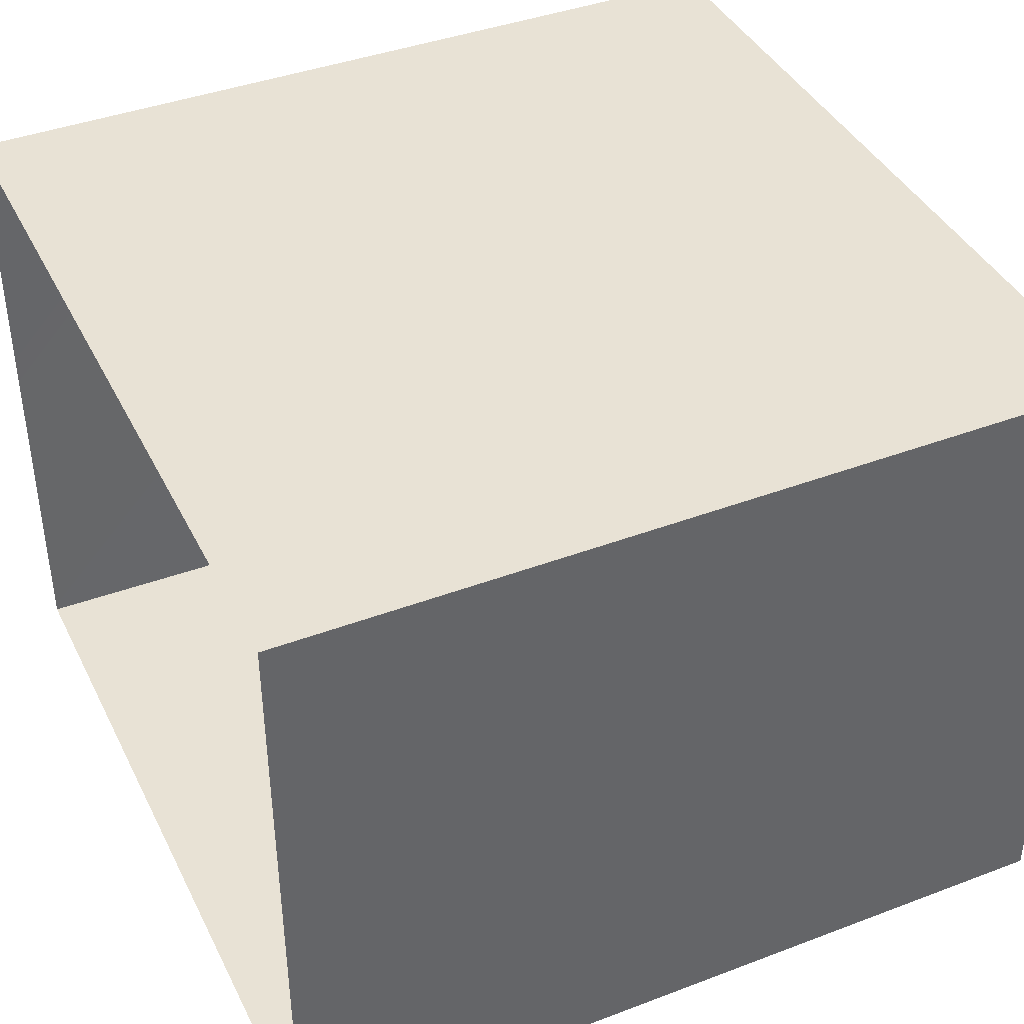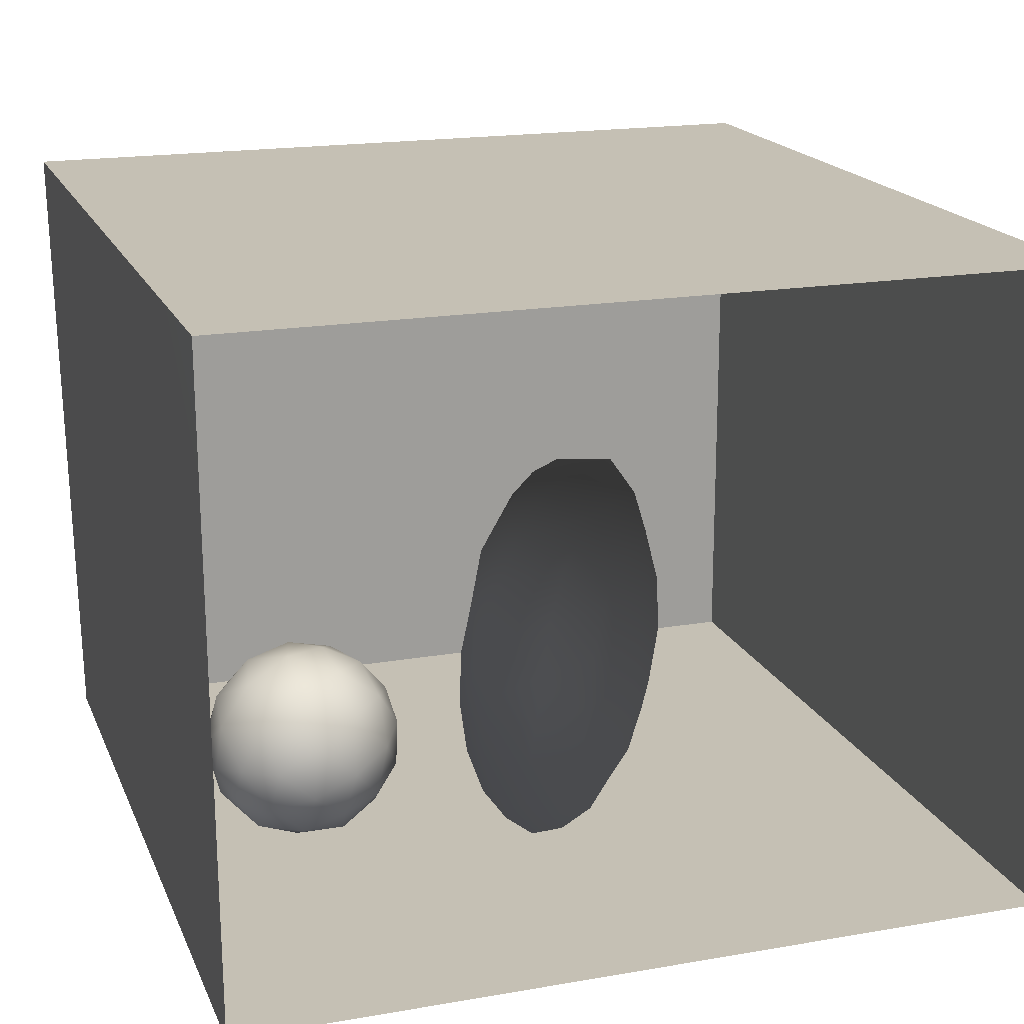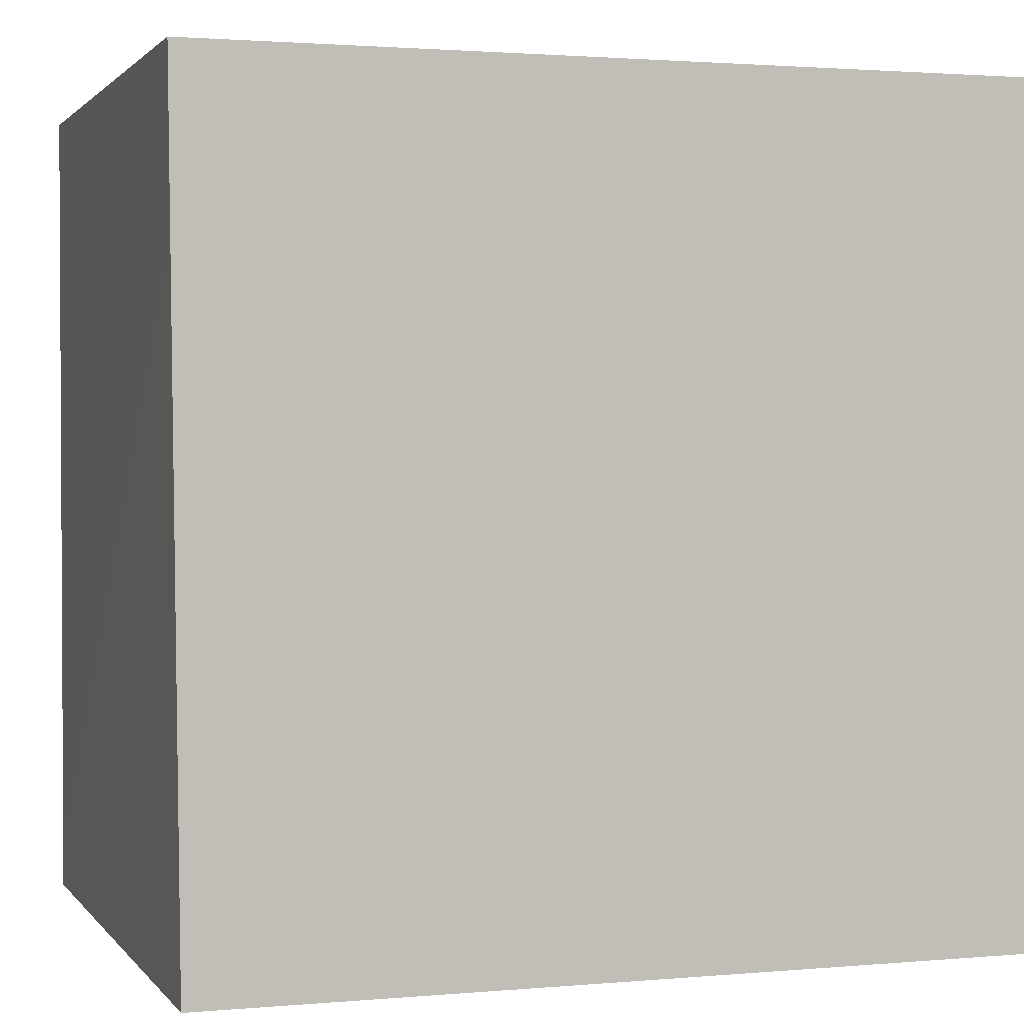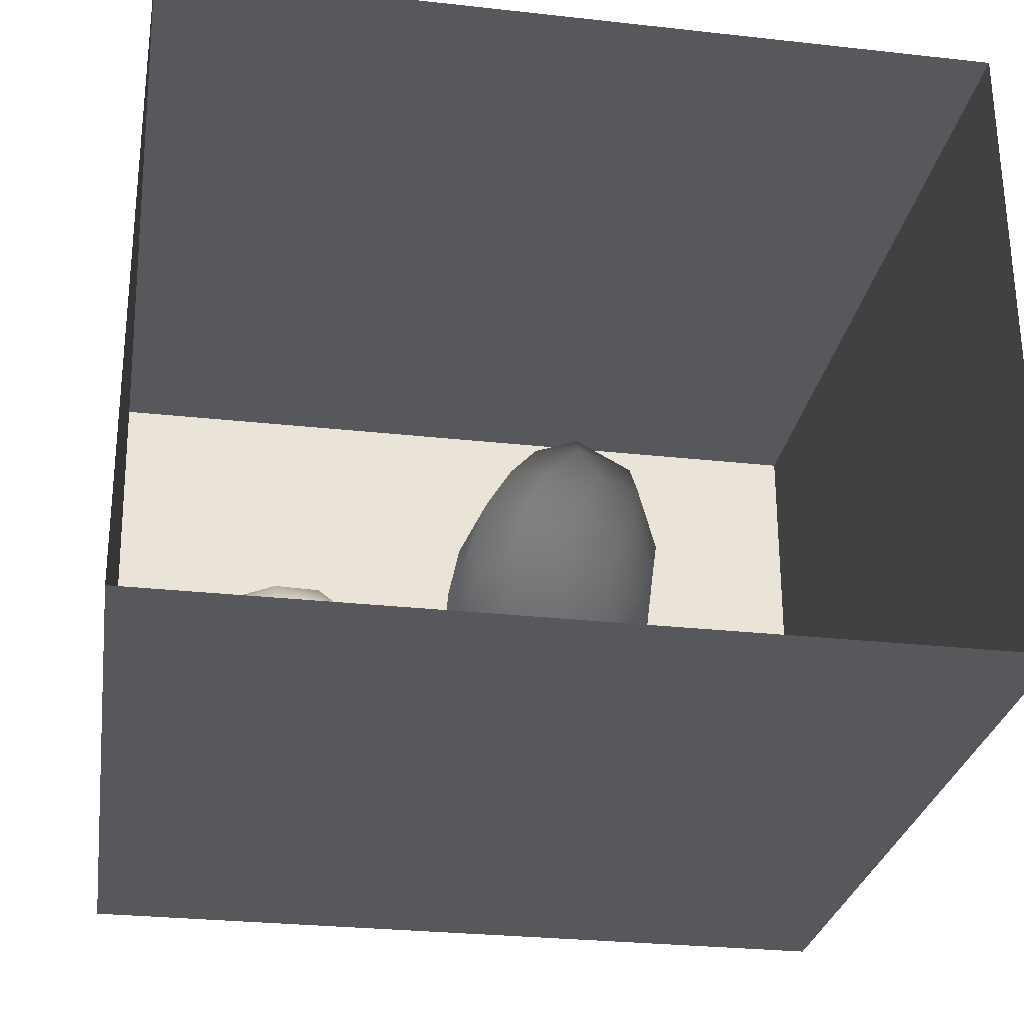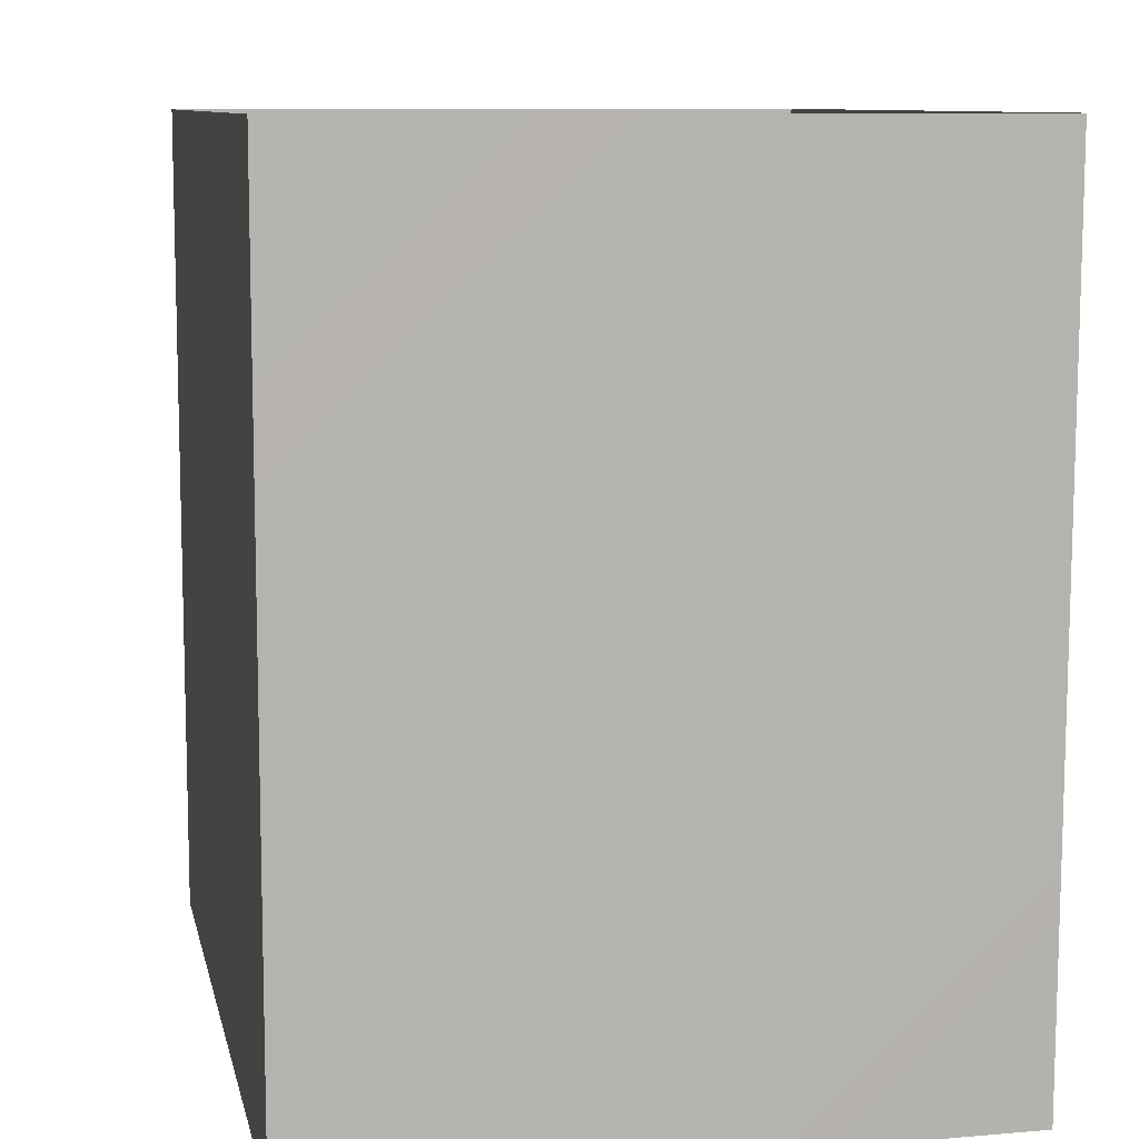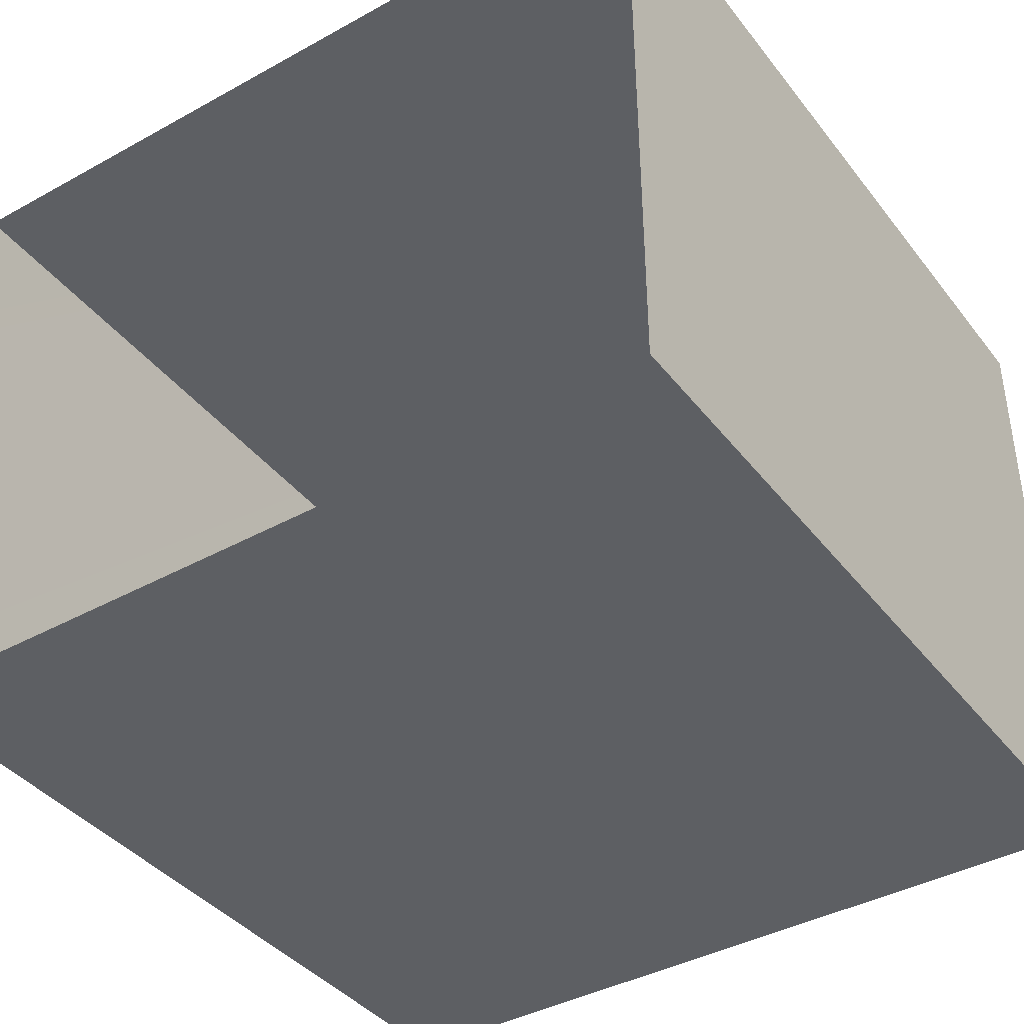
<metadata>
{"format":"obj","ext":"obj","renderer":"f3d","projection":"perspective","resolution":1024,"background":"white","views":[{"elev":40.8,"azim":65.2,"up":"+Y"},{"elev":18.4,"azim":-18.5,"up":"+Y"},{"elev":1.8,"azim":-17.7,"up":"+Z"},{"elev":-28.3,"azim":-9.5,"up":"+Y"},{"elev":9.5,"azim":-101.7,"up":"+Z"},{"elev":-40.4,"azim":34.1,"up":"+Y"}]}
</metadata>
<code>
v -0.0616 0.03286 0.2922
v -0.0146 0.02839 0.2066
v 0.01807 0.03878 0.2964
v -0.1026 0.04757 0.2217
v -0.07212 0.06572 0.1466
v 0.02959 0.07099 0.1301
v -0.03487 0.0883 0.3667
v 0.07139 0.05444 0.2271
v -0.1373 0.09561 0.3027
v -0.1598 0.1213 0.1876
v -0.1057 0.1616 0.374
v 0.07966 0.1034 0.3367
v -0.1807 0.1964 0.2915
v 0.002468 0.182 0.4062
v -0.08487 0.1419 0.07222
v 0.1529 0.1263 0.2032
v -0.1036 0.2626 0.389
v -0.1929 0.2266 0.1564
v 0.02789 0.2938 0.4191
v 0.0653 0.1428 0.05743
v 0.1239 0.2012 0.3648
v -0.1424 0.2611 0.0445
v -0.01967 0.2175 -0.004406
v 0.1132 0.2375 -0.002179
v 0.168 0.1882 0.09118
v 0.2011 0.227 0.2842
v 0.2191 0.2203 0.1744
v 0.2556 0.3125 0.2339
v 0.1665 0.3239 0.3677
v -0.2027 0.3475 0.1295
v -0.08533 0.3753 0.3888
v -0.1911 0.3273 0.2817
v 0.0334 0.3103 -0.05931
v 0.2374 0.2917 0.07829
v -0.1983 0.4303 0.2162
v -0.1532 0.3892 0.01616
v -0.07711 0.3101 -0.02781
v 0.04115 0.4117 0.4117
v -0.1526 0.4397 0.314
v 0.1632 0.3375 -0.04076
v -0.05902 0.4037 -0.06729
v 0.1525 0.4437 0.3803
v 0.2655 0.4007 0.02237
v -0.1569 0.5465 0.2467
v -0.1917 0.4783 0.1079
v 0.2962 0.3987 0.1567
v 0.06354 0.53 0.3868
v 0.2465 0.4149 0.3022
v -0.06243 0.4972 0.3686
v 0.06788 0.4139 -0.1005
v -0.1279 0.5283 -0.02361
v 0.1941 0.4502 -0.07769
v -0.03005 0.6193 0.3331
v -0.1654 0.5997 0.1084
v 0.3201 0.5056 0.09092
v 0.2997 0.524 0.2286
v 0.2018 0.5396 0.3405
v -0.01631 0.4954 -0.1052
v 0.2781 0.5024 -0.02134
v 0.09385 0.5309 -0.1303
v -0.1113 0.6872 0.2038
v 0.1096 0.6458 0.3445
v 0.2233 0.5714 -0.09808
v 0.245 0.6443 0.2832
v 0.3268 0.6314 0.151
v 0.3156 0.608 0.005132
v -0.02589 0.6043 -0.1084
v 0.1233 0.648 -0.1424
v 0.2696 0.757 0.2115
v 0.1586 0.7406 0.2915
v 0.008046 0.7201 -0.1136
v 0.02287 0.7409 0.286
v -0.04567 0.8003 0.177
v 0.1379 0.7806 -0.1329
v 0.2545 0.6938 -0.09214
v 0.3276 0.7364 0.06079
v 0.12 0.8496 0.2251
v -0.1058 0.7121 0.01142
v 0.2716 0.8638 0.1205
v 0.003799 0.8271 -0.06675
v -0.04566 0.8387 0.05225
v 0.02498 0.8906 0.1327
v 0.2711 0.8325 -0.0516
v 0.1314 0.9099 -0.07629
v 0.02993 0.9145 0.02435
v 0.137 0.9452 0.1071
v 0.2422 0.928 0.01948
v 0.002412 0.2036 0.2218
v 0.03864 0.4093 0.161
v 0.1445 0.8058 0.05402
v 0.03705 0.632 -0.01738
v 0.03332 0.7414 0.00911
v 0.2218 0.6914 0.1408
v 0.04915 0.7279 0.1282
v 0.1591 0.6567 0.02716
v 0.1889 0.5115 0.06847
v 0.01073 0.5964 0.146
v 0.1854 0.6009 0.1693
v 0.1047 0.7235 -0.05458
v 0.05565 0.5181 -0.005191
g leftSphere
f 75 76 66
f 77 82 73
f 46 43 55
f 72 77 73
f 43 59 55
f 77 86 82
f 53 44 49
f 8 12 3
f 3 12 7
f 2 8 3
f 74 84 83
f 74 68 71
f 79 87 86
f 2 4 5
f 38 47 49
f 76 83 79
f 50 58 60
f 46 34 43
f 30 22 18
f 75 66 63
f 20 25 16
f 6 15 20
f 52 50 60
f 2 3 1
f 36 45 51
f 66 55 59
f 16 26 21
f 16 25 27
f 50 52 40
f 13 10 9
f 24 25 20
f 44 39 49
f 14 19 17
f 24 23 33
f 31 19 38
f 22 15 18
f 43 34 40
f 31 39 32
f 16 8 6
f 21 26 29
f 57 56 64
f 47 62 53
f 3 7 1
f 29 48 42
f 30 45 36
f 76 69 65
f 28 34 46
f 17 11 14
f 46 56 48
f 84 80 85
f 43 52 59
f 77 69 79
f 56 55 65
f 67 51 78
f 75 83 76
f 17 32 13
f 48 28 46
f 6 8 2
f 79 69 76
f 44 45 35
f 5 6 2
f 16 12 8
f 58 41 51
f 21 12 16
f 48 56 57
f 58 51 67
f 23 15 22
f 27 34 28
f 73 81 78
f 14 12 21
f 10 15 5
f 80 84 74
f 29 19 21
f 70 77 72
f 24 34 25
f 28 26 27
f 49 39 31
f 40 33 50
f 83 84 87
f 5 15 6
f 17 19 31
f 38 29 42
f 49 47 53
f 68 67 71
f 9 11 13
f 42 47 38
f 65 66 76
f 1 4 2
f 85 81 82
f 68 60 67
f 16 6 20
f 79 86 77
f 13 11 17
f 86 85 82
f 39 44 35
f 64 56 65
f 78 61 73
f 79 83 87
f 54 61 78
f 87 84 86
f 73 61 72
f 84 85 86
f 48 57 42
f 59 63 66
f 25 34 27
f 14 11 7
f 28 48 29
f 29 26 28
f 51 54 78
f 70 62 64
f 20 23 24
f 54 45 44
f 32 30 18
f 74 75 68
f 71 80 74
f 65 55 66
f 74 83 75
f 56 46 55
f 53 72 61
f 71 78 80
f 62 47 57
f 71 67 78
f 58 67 60
f 80 81 85
f 13 18 10
f 59 52 63
f 21 19 14
f 44 53 61
f 9 4 1
f 77 70 69
f 37 23 22
f 1 7 9
f 5 4 10
f 62 57 64
f 80 78 81
f 33 23 37
f 40 34 24
f 32 18 13
f 50 41 58
f 75 63 68
f 37 41 33
f 10 4 9
f 7 11 9
f 63 52 60
f 57 47 42
f 49 31 38
f 35 32 39
f 31 32 17
f 73 82 81
f 30 32 35
f 20 15 23
f 27 26 16
f 35 45 30
f 36 37 22
f 7 12 14
f 36 41 37
f 18 15 10
f 70 64 69
f 33 41 50
f 54 44 61
f 24 33 40
f 51 45 54
f 40 52 43
f 38 19 29
f 51 41 36
f 72 62 70
f 22 30 36
f 53 62 72
f 69 64 65
f 63 60 68
v -0.5875 0.25 0
v -0.3375 0.25 0
v -0.3639 0.3618 0
v -0.3563 0.2986 0.08187
v -0.3653 0.3047 -0.1006
v -0.4035 0.3998 -0.07876
v -0.4327 0.4461 0.009191
v -0.3639 0.1884 0.09343
v -0.4106 0.388 0.1104
v -0.3675 0.1916 -0.1033
v -0.3585 0.1498 -8.755e-05
v -0.4211 0.2517 -0.1866
v -0.4442 0.3644 -0.1699
v -0.4851 0.4553 -0.09934
v -0.4094 0.2741 0.1738
v -0.5273 0.4926 -0.006295
v -0.4427 0.1371 -0.1697
v -0.436 0.1464 0.1697
v -0.5119 0.4644 0.104
v -0.4147 0.08009 0.06147
v -0.5002 0.3742 0.1986
v -0.4134 0.0815 -0.06174
v -0.5965 0.4833 -0.08926
v -0.5029 0.1961 -0.229
v -0.5492 0.415 -0.1838
v -0.5182 0.3029 -0.2343
v -0.5068 0.2362 0.2362
v -0.5332 0.122 0.2078
v -0.5008 0.04827 -0.1195
v -0.6272 0.4944 0.03432
v -0.5147 0.0433 0.1203
v -0.5564 0.1021 -0.1991
v -0.6521 0.4311 -0.1598
v -0.502 0.01518 -0.007365
v -0.6067 0.3224 0.2385
v -0.7093 0.4586 -0.06459
v -0.6208 0.4404 0.1585
v -0.6098 0.2073 -0.2453
v -0.6151 0.1857 0.24
v -0.6041 0.02082 -0.0985
v -0.738 0.44 0.06104
v -0.6256 0.06837 0.1675
v -0.6395 0.3351 -0.2293
v -0.7003 0.2569 0.223
v -0.7983 0.3769 -0.04453
v -0.7289 0.364 0.1717
v -0.6823 0.1056 -0.1807
v -0.6181 0.005694 0.04337
v -0.7402 0.3706 -0.157
v -0.7259 0.2395 -0.2079
v -0.7161 0.1473 0.1882
v -0.8113 0.3382 0.06798
v -0.7263 0.04958 -0.05535
v -0.7281 0.0603 0.08217
v -0.7816 0.2498 0.1576
v -0.7904 0.1614 -0.1161
v -0.8002 0.2782 -0.1284
v -0.789 0.147 0.1063
v -0.835 0.2508 -0.03502
v -0.806 0.1284 0.0009649
v -0.8277 0.222 0.06329
g rightSphere
f 160 161 159
f 159 161 152
f 156 160 159
f 134 120 131
f 153 156 147
f 155 158 151
f 139 128 127
f 116 123 130
f 112 117 124
f 150 149 143
f 126 112 124
f 139 127 135
f 152 155 146
f 120 111 108
f 110 105 102
f 132 117 129
f 138 126 124
f 106 105 113
f 127 128 118
f 137 130 141
f 121 115 109
f 141 152 146
f 131 120 118
f 128 139 142
f 149 145 136
f 122 117 110
f 123 116 114
f 153 147 140
f 129 134 140
f 132 129 140
f 108 115 118
f 148 153 140
f 115 127 118
f 103 106 107
f 160 156 153
f 126 125 113
f 121 109 119
f 136 145 141
f 111 122 110
f 117 112 110
f 134 122 120
f 131 128 142
f 148 131 142
f 128 131 118
f 156 159 157
f 150 138 147
f 133 149 136
f 158 154 151
f 106 114 107
f 148 134 131
f 123 114 125
f 154 142 151
f 160 154 158
f 121 127 115
f 108 111 102
f 109 103 107
f 127 121 135
f 142 139 151
f 104 115 108
f 161 160 158
f 154 148 142
f 138 143 126
f 145 149 157
f 105 112 113
f 156 150 147
f 112 105 110
f 135 137 146
f 123 136 130
f 145 159 152
f 144 139 135
f 149 150 157
f 114 116 107
f 144 155 151
f 123 133 136
f 116 119 107
f 161 155 152
f 149 133 143
f 109 104 103
f 138 150 143
f 133 123 125
f 148 154 153
f 134 148 140
f 132 138 124
f 104 108 102
f 122 134 129
f 137 119 130
f 111 110 102
f 125 114 113
f 144 135 146
f 139 144 151
f 138 132 147
f 103 104 102
f 130 136 141
f 141 145 152
f 137 121 119
f 154 160 153
f 122 111 120
f 112 126 113
f 150 156 157
f 117 122 129
f 115 104 109
f 119 109 107
f 105 106 103
f 119 116 130
f 147 132 140
f 121 137 135
f 105 103 102
f 143 133 125
f 159 145 157
f 114 106 113
f 120 108 118
f 137 141 146
f 155 144 146
f 126 143 125
f 155 161 158
f 117 132 124
v   1 0 -1.04
v  -0.99 0 -1.04
v  -1.01 0  0.99
v   1 0  0.99
g floor
f 162 163 164
f 164 165 162
v   1 1.59 -1.04
v   1 1.59  0.99
v  -1.02 1.59  0.99
v  -1.02 1.59 -1.04
g ceiling
f 166 167 168
f 168 169 166
v   1 1.59 -1.04
v  -1.02 1.59 -1.04
v  -0.99 0 -1.04
v   1 0 -1.04
g backWall
f 170 171 172
f 172 173 170
v  1 1.59 0.99
v  1 1.59 -1.04
v  1 0 -1.04
v  1 0 0.99
g rightWall
f 174 175 176
f 176 177 174
v  -1.02 1.59 -1.04
v  -1.02 1.59 0.99
v  -1.01 0 0.99
v  -0.99 0 -1.04
g leftWall
f 178 179 180
f 180 181 178
v  0.23 1.58 -0.22
v  0.23 1.58 0.16
v  -0.24 1.58 0.16
v  -0.24 1.58 -0.22
g light
f 182 183 184
f 184 185 182

</code>
